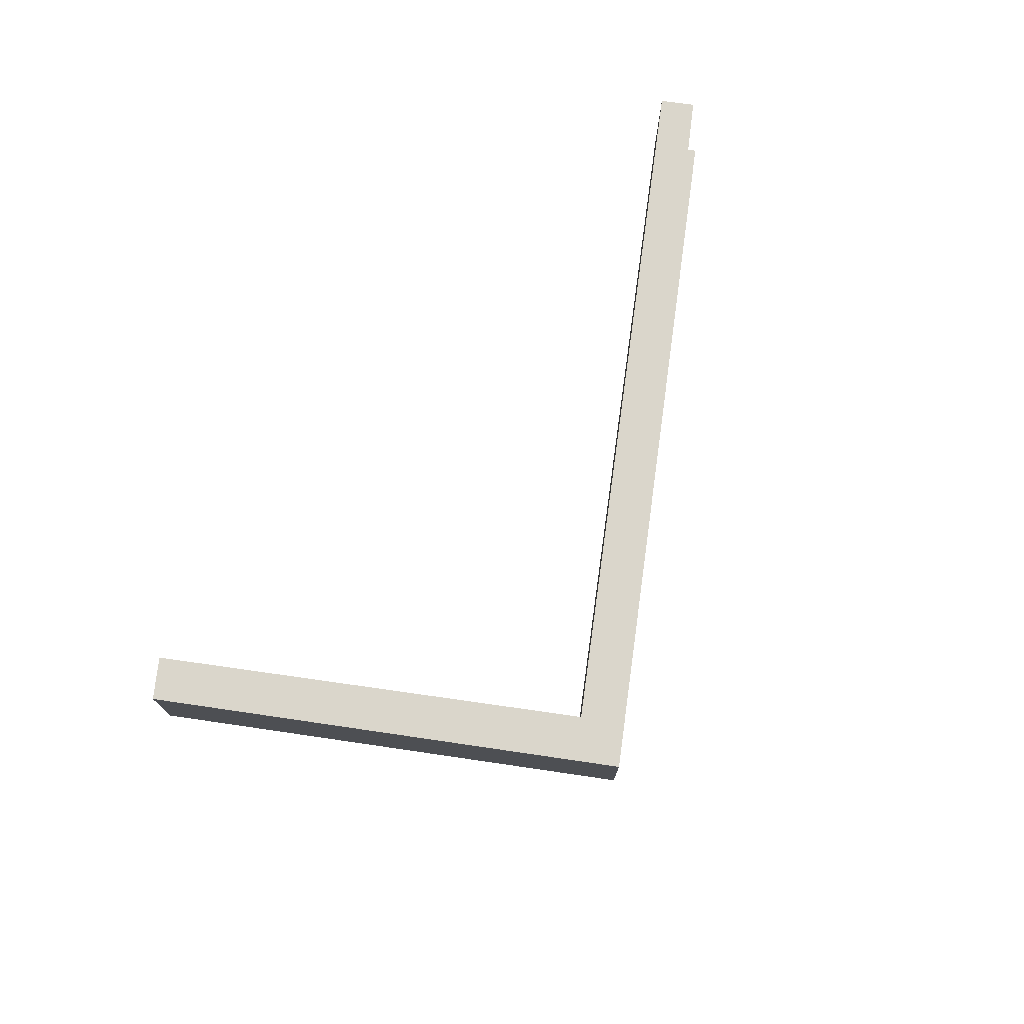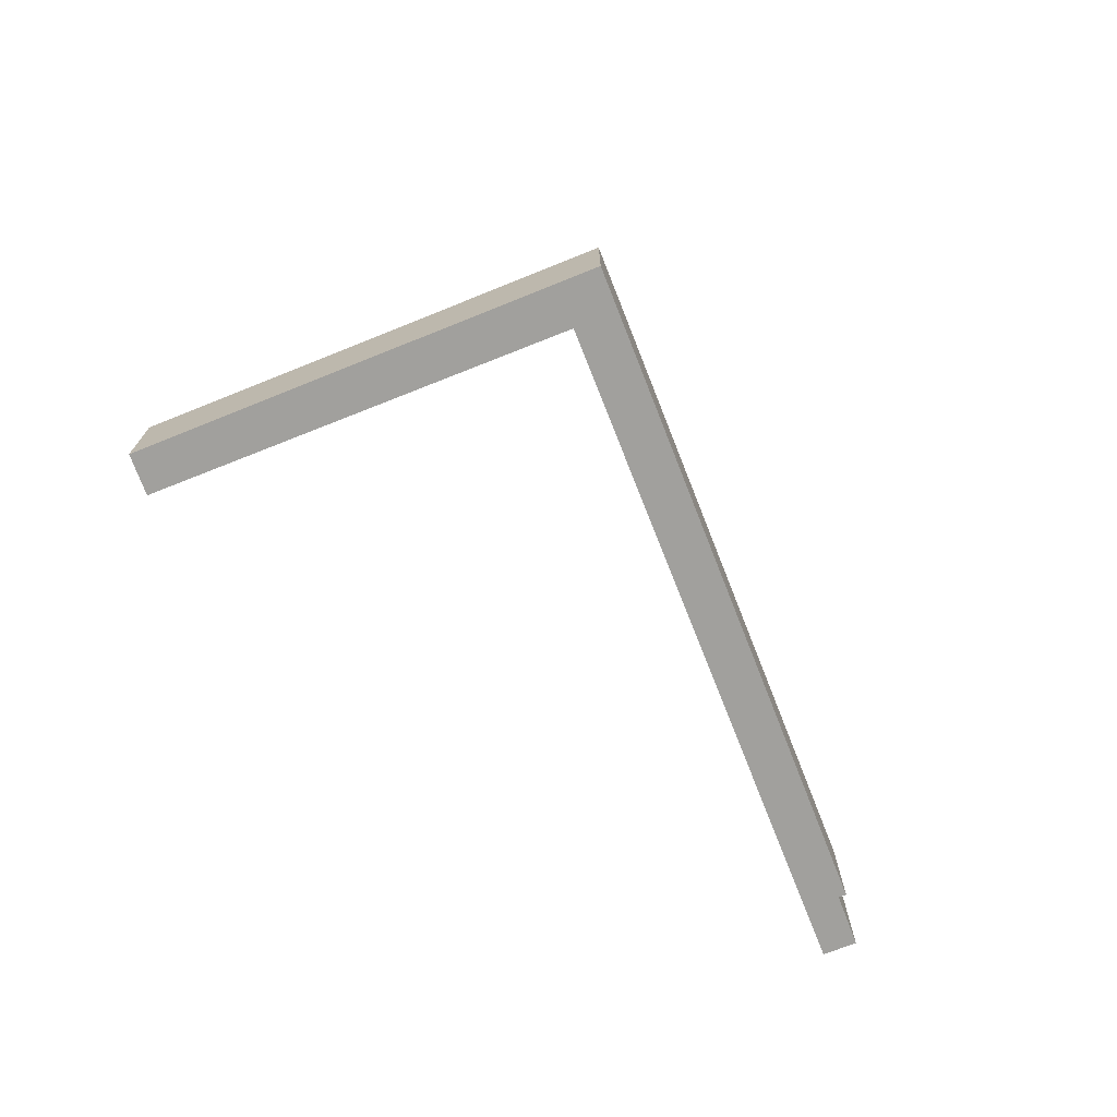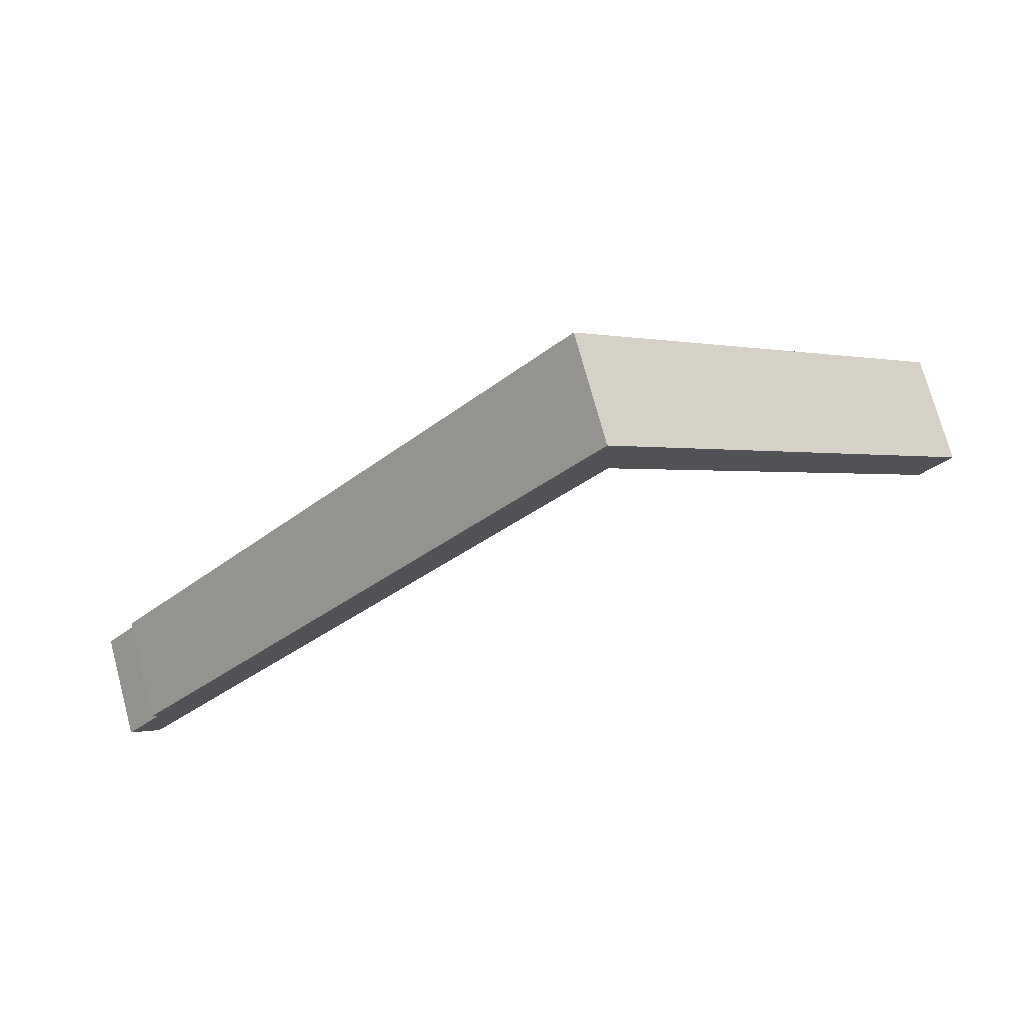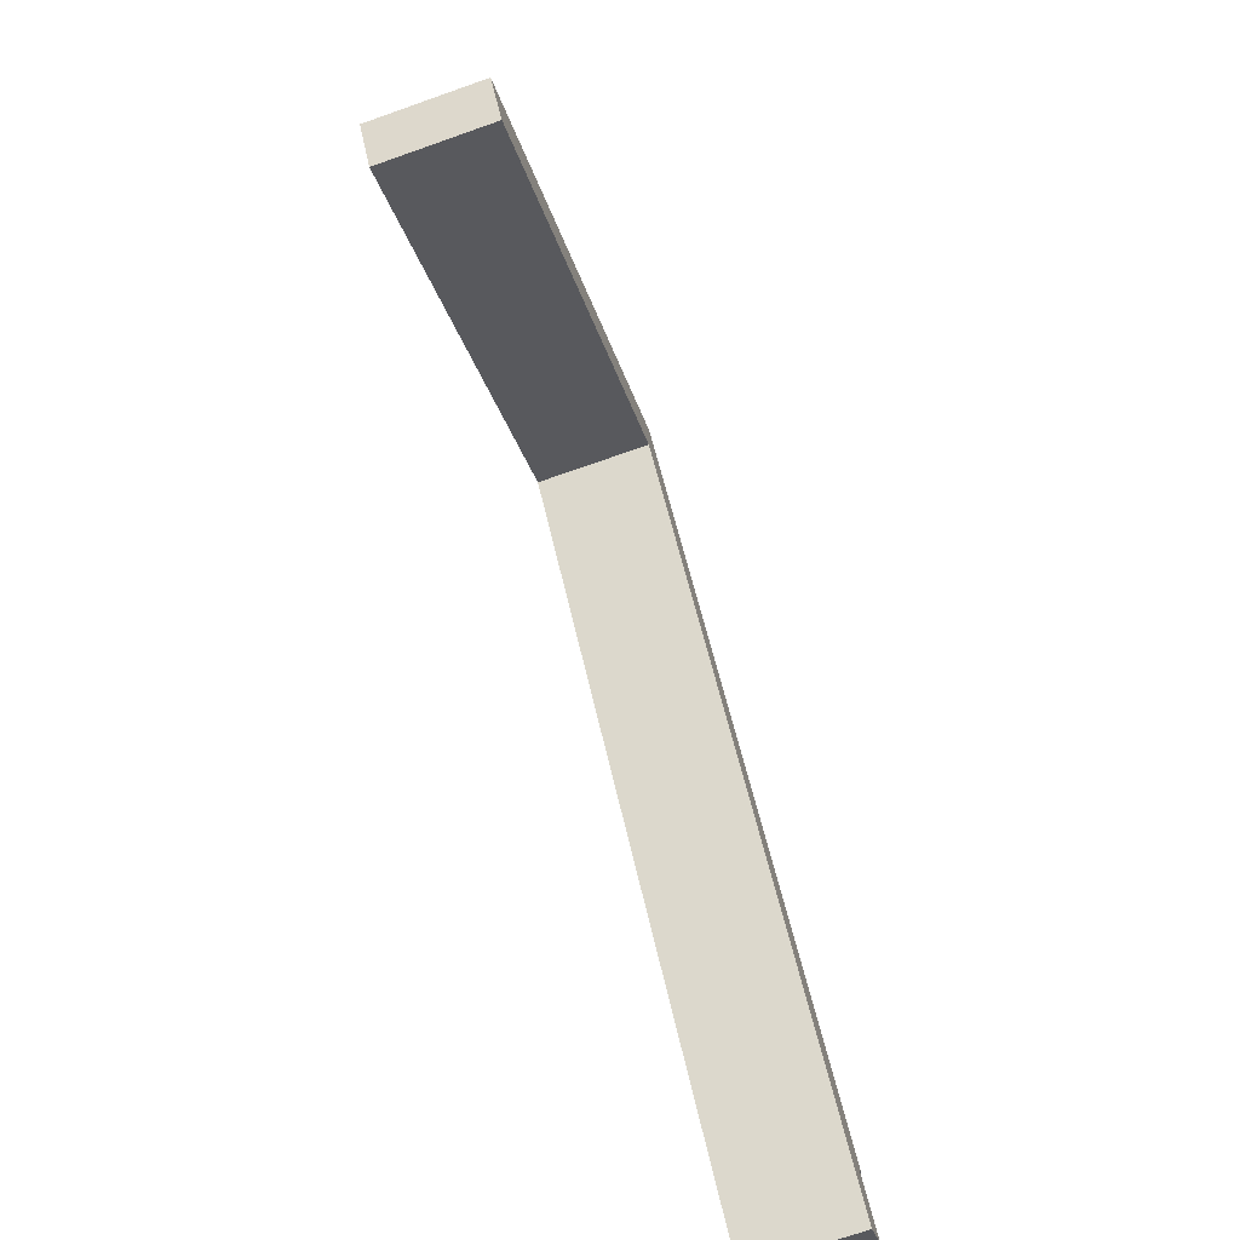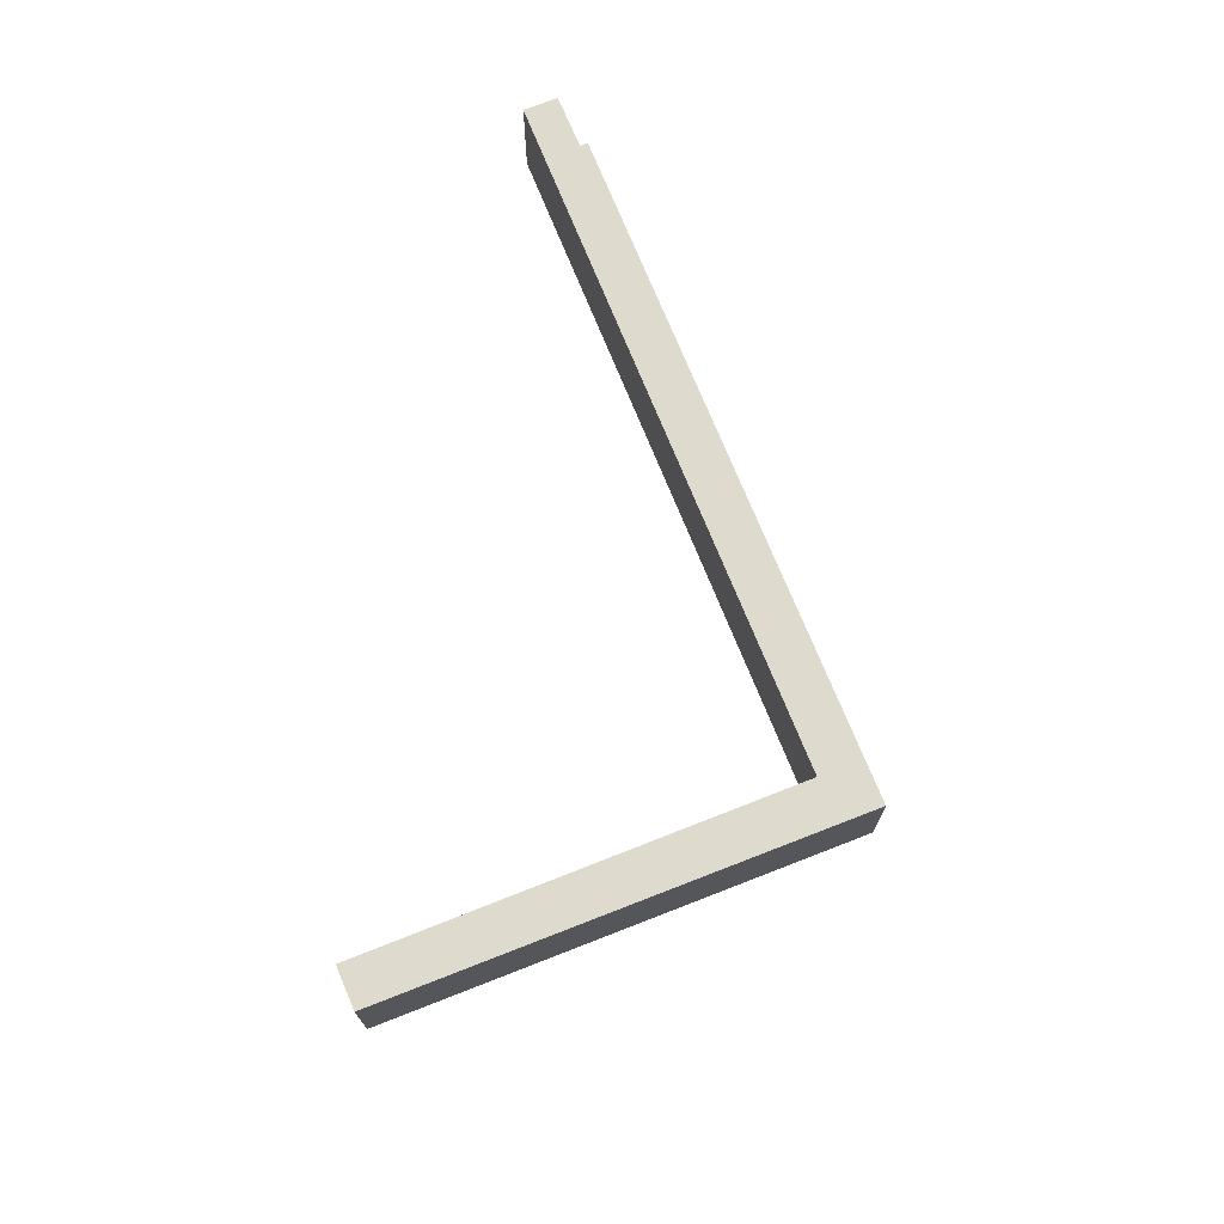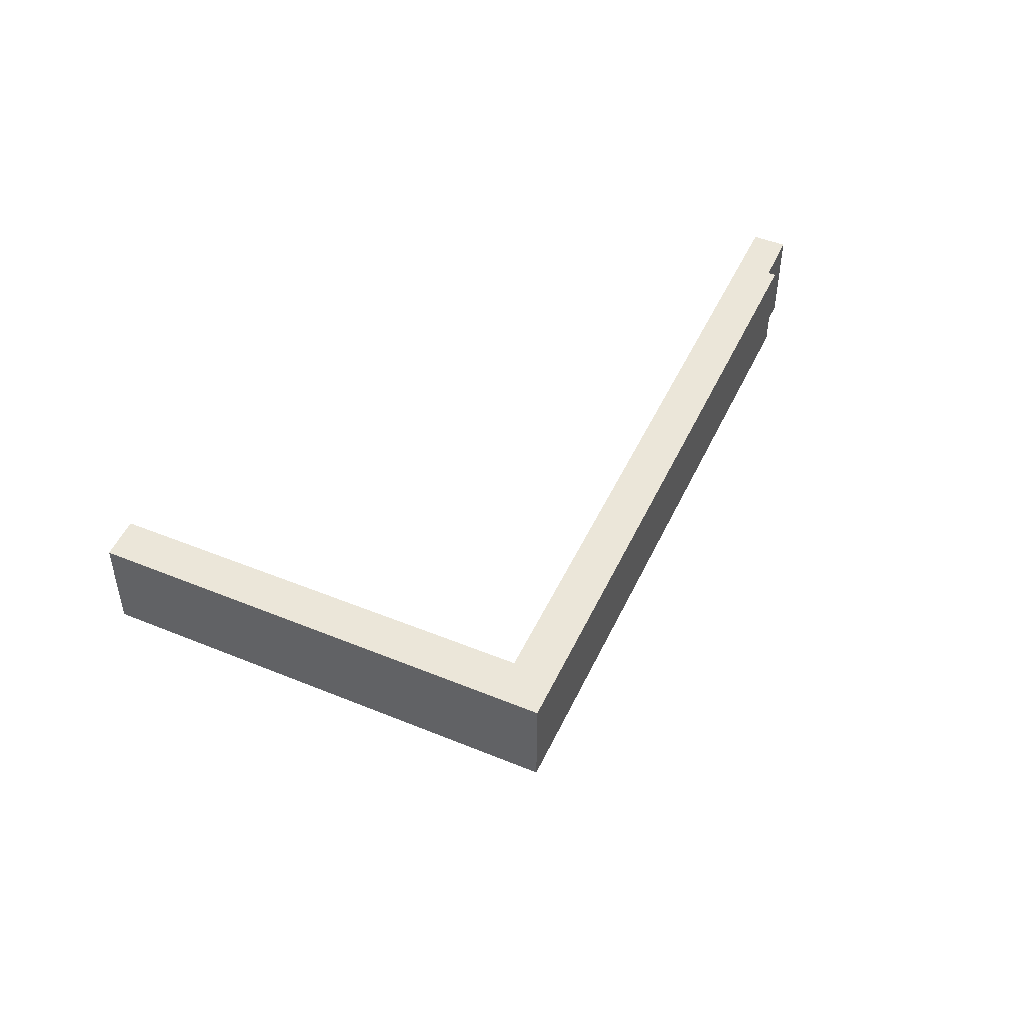
<metadata>
{"format":"obj","ext":"obj","renderer":"f3d","projection":"perspective","resolution":1024,"background":"white","views":[{"elev":74.1,"azim":-33.5,"up":"+Y"},{"elev":-71.7,"azim":-19.9,"up":"+Y"},{"elev":73.6,"azim":164.9,"up":"+Z"},{"elev":-72.1,"azim":-70.7,"up":"+Z"},{"elev":71.3,"azim":-63.2,"up":"+Y"},{"elev":48.2,"azim":-17.1,"up":"+Y"}]}
</metadata>
<code>
v  13.09 3.667 11.71
v  1.009 3.667 -1.216
v  0 3.667 2.245e-16
v  12.96 3.667 9.396
v  29.86 3.667 -7.279
v  29.63 3.667 -7.469
v  30.01 3.667 -9.879
v  30.97 3.667 -9.023
v  30.97 5.525e-16 -9.023
v  30.01 6.049e-16 -9.879
v  12.96 -5.753e-16 9.396
v  1.009 7.446e-17 -1.216
v  29.86 4.457e-16 -7.279
v  29.63 4.573e-16 -7.469
v  0 0 0
v  13.09 -7.171e-16 11.71
g defaultobject
f 1 2 3
f 2 1 4
f 4 1 5
f 4 5 6
f 6 7 4
f 7 6 8
f 9 7 8
f 7 9 10
f 11 2 4
f 2 11 12
f 13 6 5
f 6 13 14
f 10 4 7
f 4 10 11
f 12 3 2
f 3 12 15
f 15 1 3
f 1 15 16
f 16 5 1
f 5 16 13
f 14 8 6
f 8 14 9
f 11 10 14
f 9 14 10
f 15 12 16
f 11 16 12
f 13 16 11
f 14 13 11

</code>
